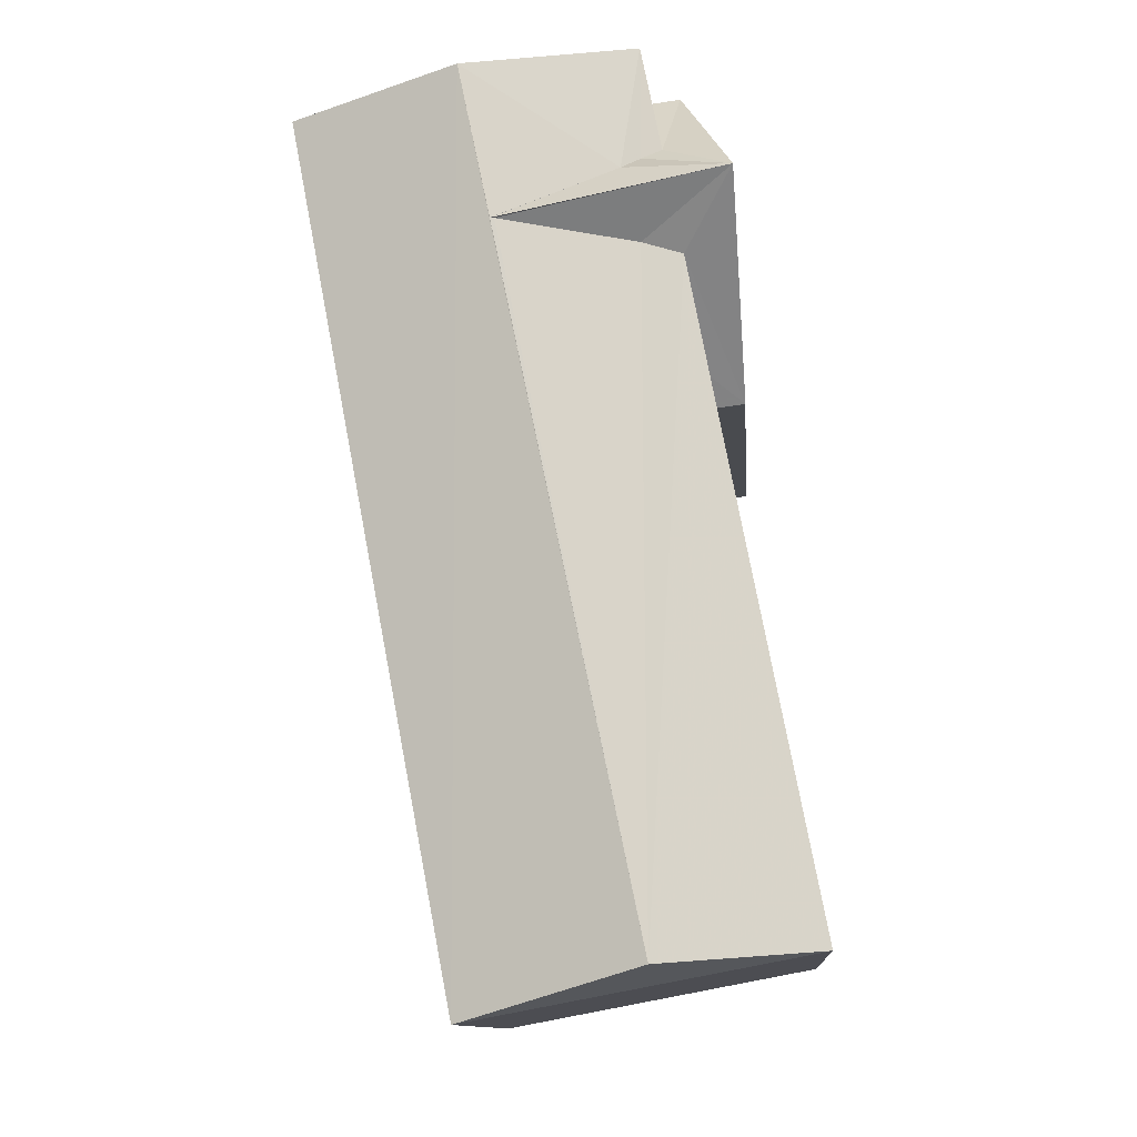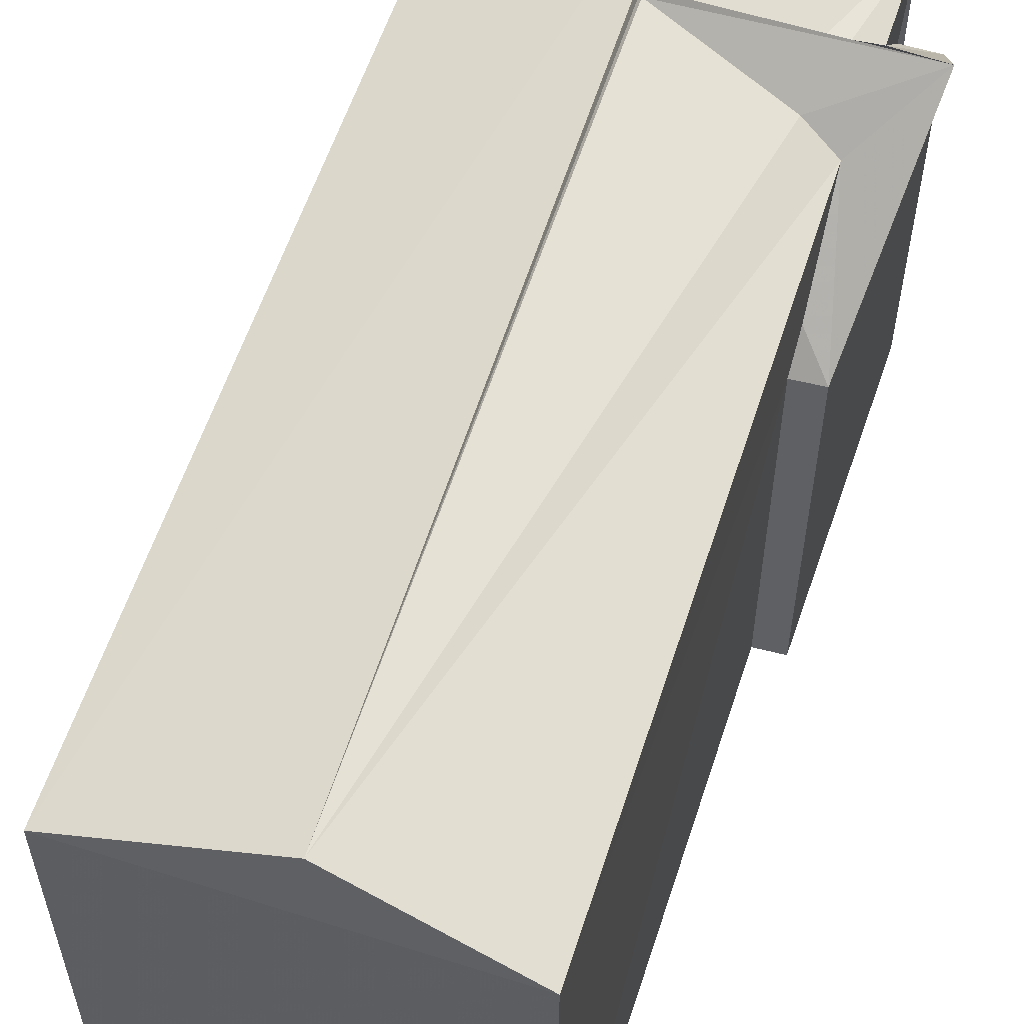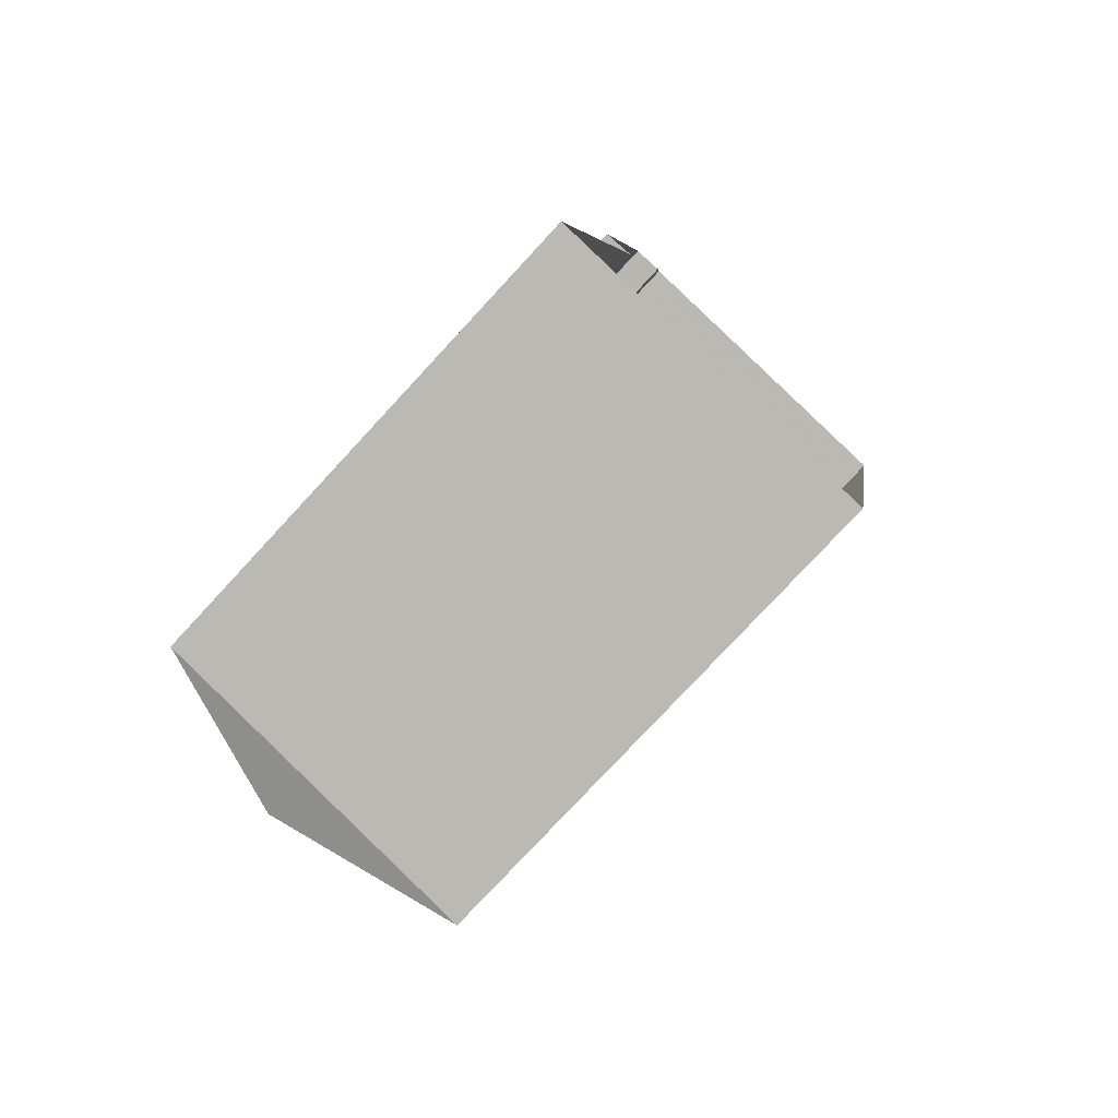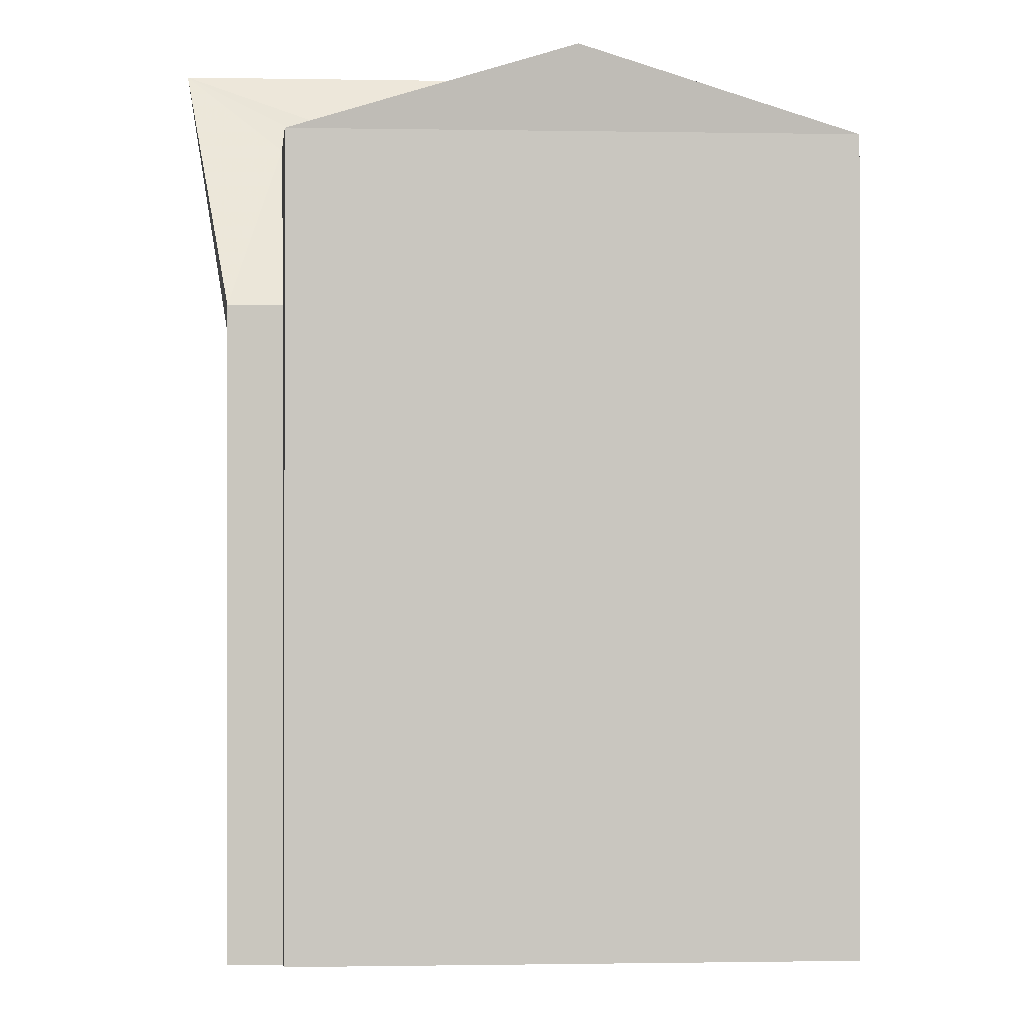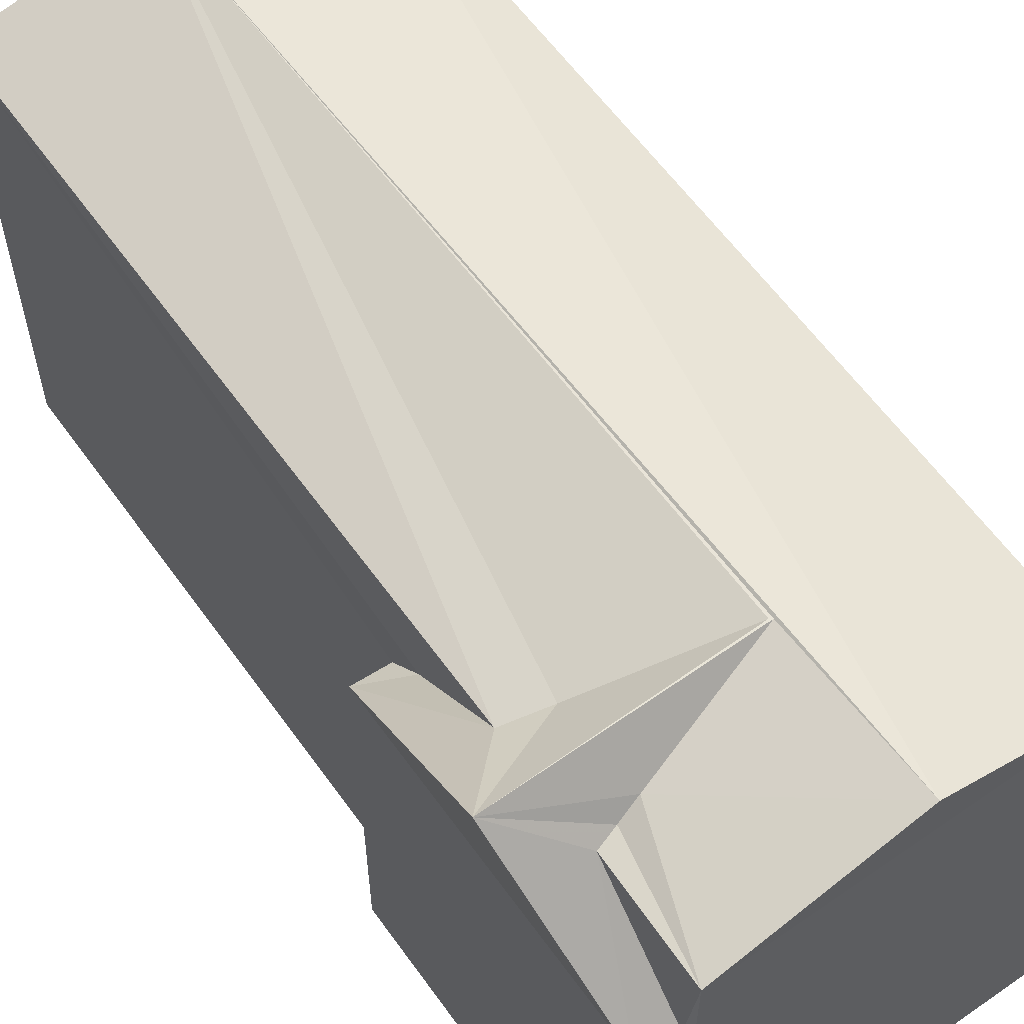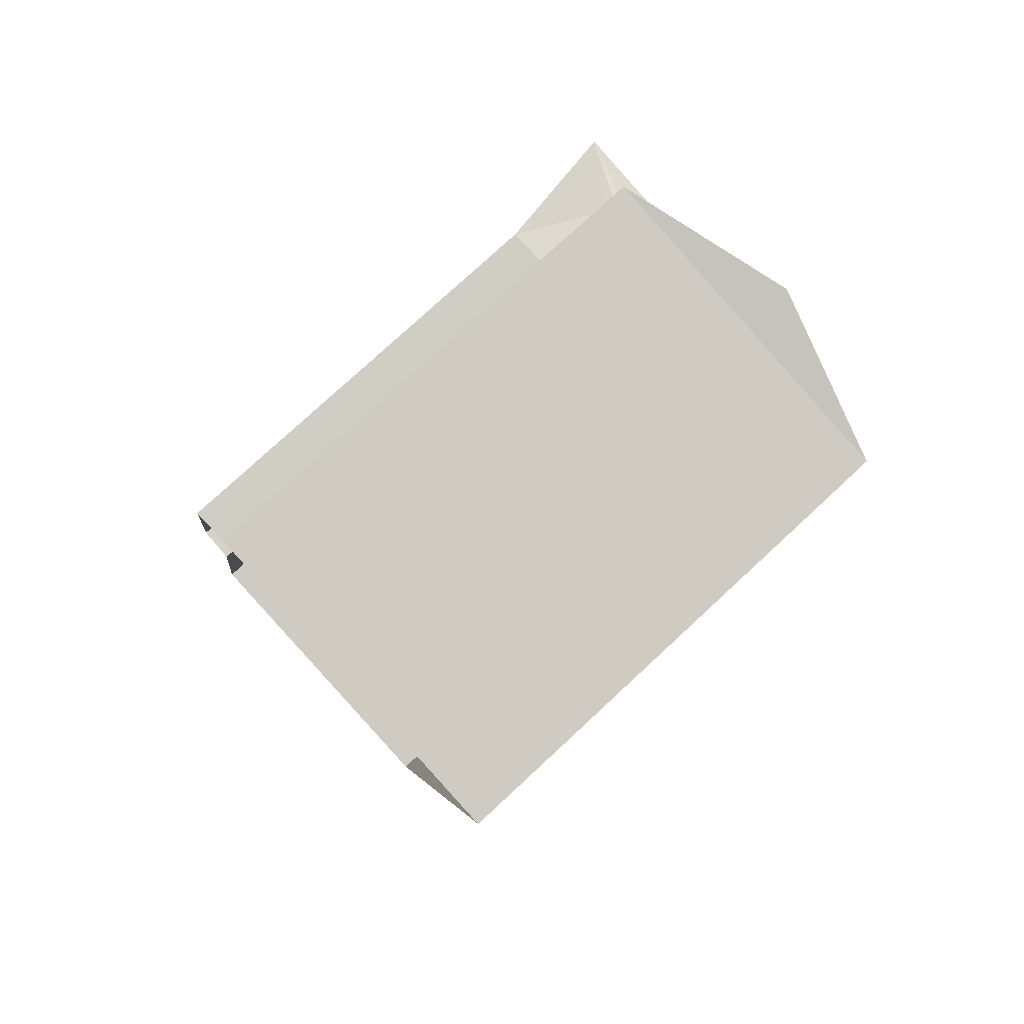
<metadata>
{"format":"obj","ext":"obj","renderer":"f3d","projection":"perspective","resolution":1024,"background":"white","views":[{"elev":-11.9,"azim":4.5,"up":"+Y"},{"elev":58.5,"azim":29.1,"up":"+Z"},{"elev":-77.8,"azim":137.1,"up":"+Y"},{"elev":-0.7,"azim":-174.1,"up":"+Z"},{"elev":60.6,"azim":155.3,"up":"+Z"},{"elev":78.2,"azim":-132.7,"up":"+Y"}]}
</metadata>
<code>
v 1.244e+05 7.853e+05 18.19
v 1.244e+05 7.853e+05 18.19
v 1.244e+05 7.853e+05 18.19
v 1.244e+05 7.853e+05 18.19
v 1.244e+05 7.853e+05 18.19
v 1.244e+05 7.853e+05 18.19
v 1.244e+05 7.853e+05 18.19
v 1.244e+05 7.853e+05 18.19
v 1.244e+05 7.853e+05 25.31
v 1.244e+05 7.853e+05 25.3
v 1.244e+05 7.853e+05 25.32
v 1.244e+05 7.853e+05 23.29
v 1.244e+05 7.853e+05 24.64
v 1.244e+05 7.853e+05 23.63
v 1.244e+05 7.853e+05 24.8
v 1.244e+05 7.853e+05 25.32
v 1.244e+05 7.853e+05 23.29
v 1.244e+05 7.853e+05 24.81
v 1.244e+05 7.853e+05 25.31
v 1.244e+05 7.853e+05 23.29
v 1.244e+05 7.853e+05 24.64
v 1.244e+05 7.853e+05 23.29
v 1.244e+05 7.853e+05 24.73
v 1.244e+05 7.853e+05 24.64
v 1.244e+05 7.853e+05 25.31
v 1.244e+05 7.853e+05 25.31
v 1.244e+05 7.853e+05 24.64
v 1.244e+05 7.853e+05 24.64
v 1.244e+05 7.853e+05 24.64
f 1 2 3
f 3 4 5
f 1 6 2
f 7 8 5
f 8 1 5
f 5 1 3
f 9 10 11
f 12 13 14
f 15 16 10
f 10 16 11
f 16 13 12
f 15 13 16
f 14 17 12
f 11 18 19
f 11 16 18
f 20 21 22
f 21 16 22
f 18 16 23
f 23 16 21
f 16 12 22
f 9 11 19
f 23 21 24
f 25 15 10
f 25 9 26
f 18 24 26
f 24 18 23
f 19 18 26
f 9 19 26
f 25 10 9
f 27 25 26
f 28 27 26
f 13 25 29
f 13 15 25
f 25 27 29
f 5 22 7
f 5 20 22
f 22 8 7
f 22 12 8
f 17 8 12
f 17 1 8
f 28 26 24
f 3 24 4
f 3 28 24
f 24 20 4
f 4 20 5
f 21 20 24
f 1 17 6
f 6 17 29
f 14 13 29
f 17 14 29
f 29 2 6
f 29 27 2
f 2 28 3
f 2 27 28

</code>
